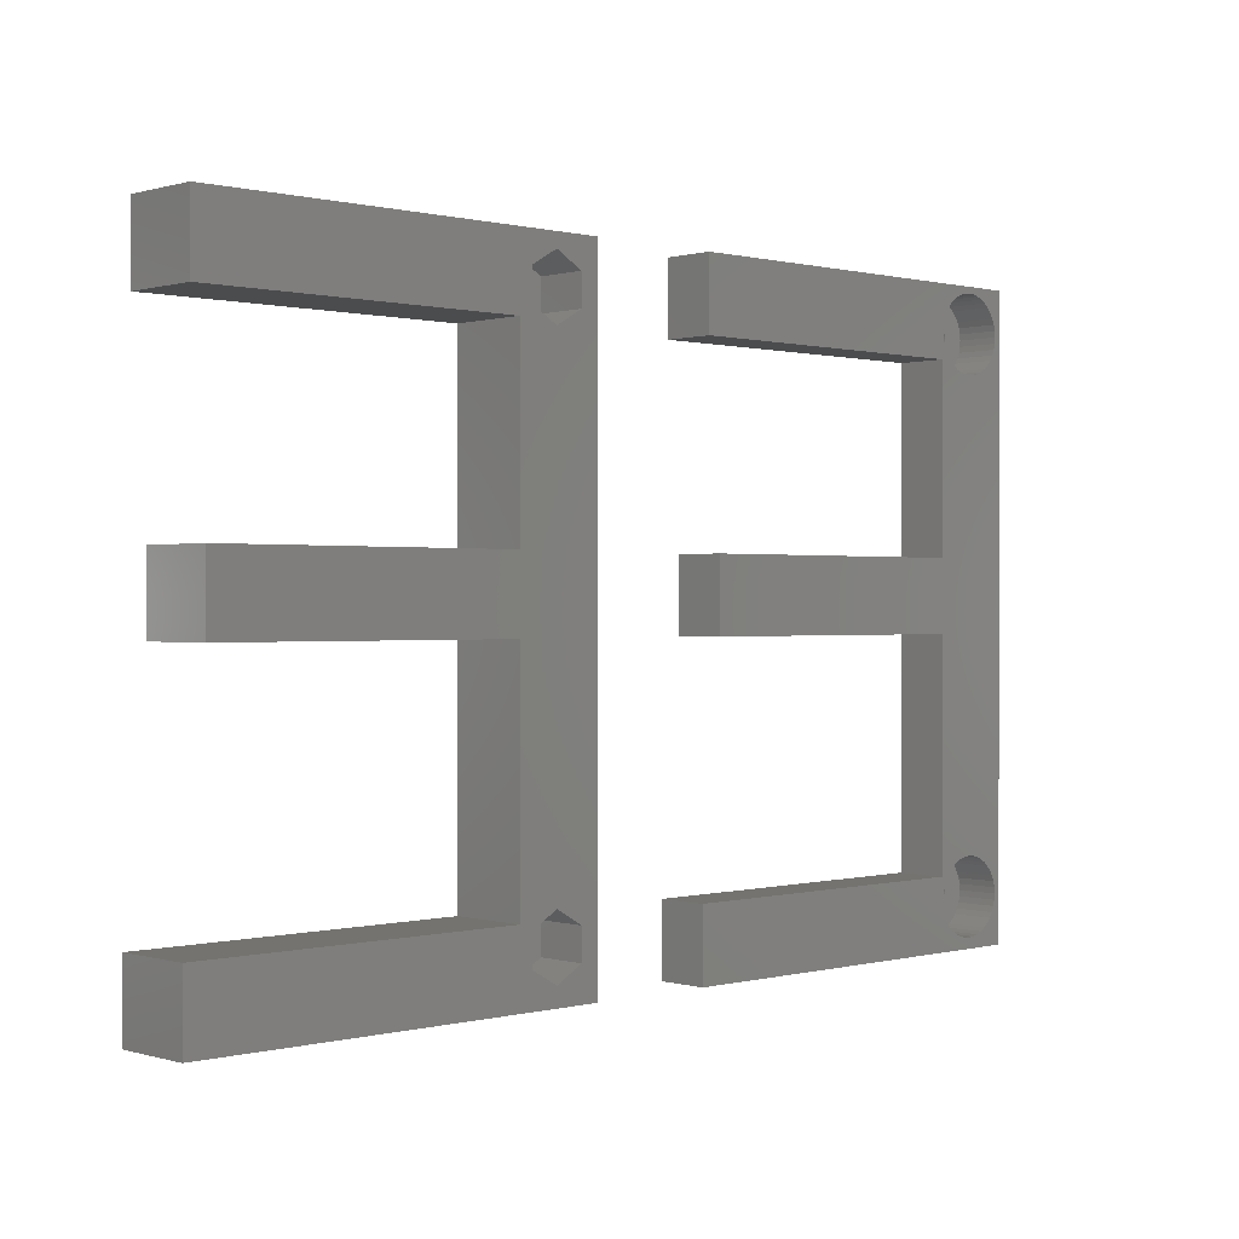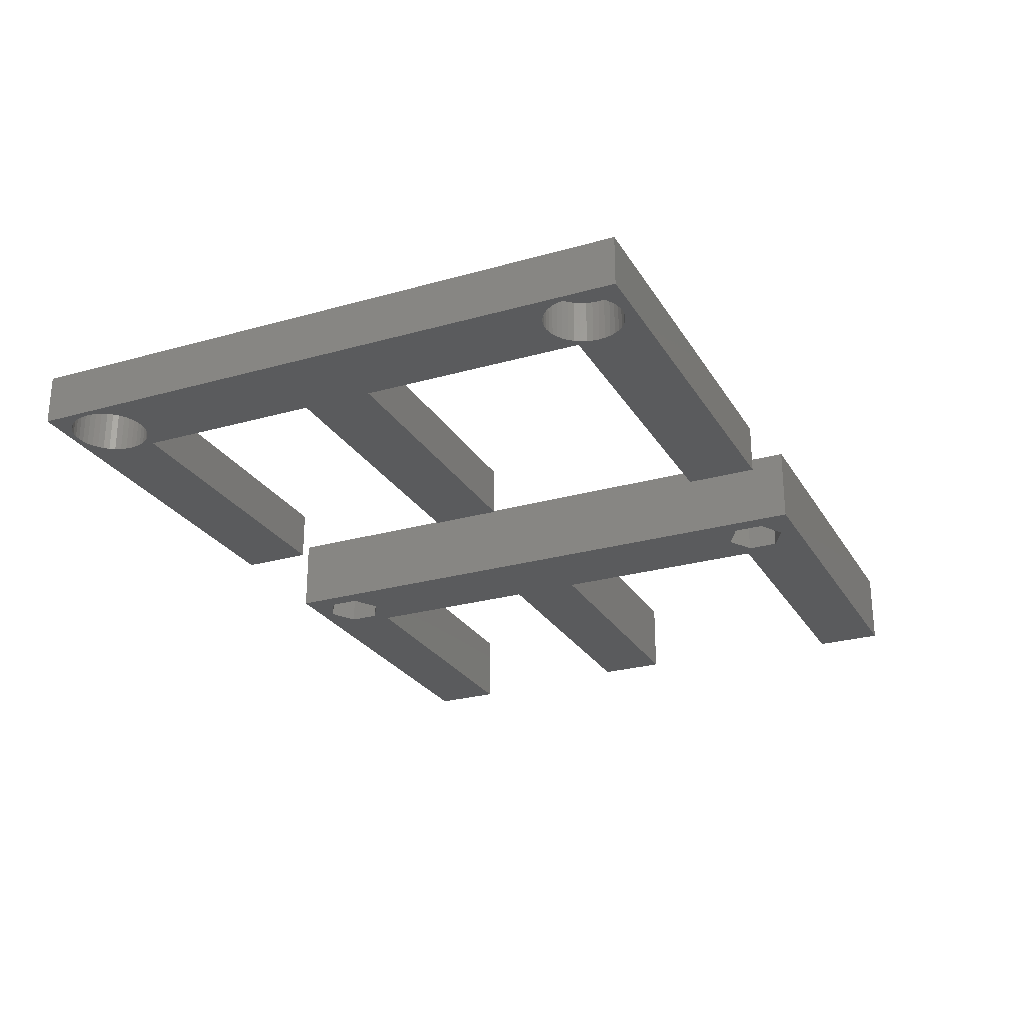
<metadata>
{"format":"stl","ext":"stl","renderer":"f3d","projection":"perspective","resolution":1024,"background":"white","views":[{"elev":0.3,"azim":136.5,"up":"+Y"},{"elev":-25.8,"azim":-65.6,"up":"+Z"}]}
</metadata>
<code>
# stl→obj: 392 verts, 784 faces
v 17.5 1.462 0
v 16.72 1.4 5.5
v 17.5 1.462 5.5
v 16.72 1.4 0
v 21.66 7.182 0
v 21.48 7.945 5.5
v 21.48 7.945 0
v 21.66 7.182 5.5
v 21.72 6.4 0
v 21.72 6.4 5.5
v 21.18 8.67 5.5
v 21.18 8.67 0
v 19.66 2.355 0
v 18.99 1.945 5.5
v 19.66 2.355 5.5
v 18.99 1.945 0
v 20.77 9.339 5.5
v 20.77 9.339 0
v 20.26 9.936 5.5
v 20.26 9.936 0
v 11.72 6.4 5.5
v 11.78 7.182 0
v 11.78 7.182 5.5
v 11.72 6.4 0
v 18.27 1.645 0
v 18.27 1.645 5.5
v 12.67 3.461 5.5
v 12.27 4.13 0
v 12.27 4.13 5.5
v 12.67 3.461 0
v 11.96 4.855 0
v 11.96 4.855 5.5
v 18.99 10.86 0
v 19.66 10.45 5.5
v 18.99 10.86 5.5
v 19.66 10.45 0
v 12.67 9.339 5.5
v 13.18 9.936 0
v 13.18 9.936 5.5
v 12.67 9.339 0
v 11.78 5.618 5.5
v 11.78 5.618 0
v 20.26 2.864 0
v 20.77 3.461 5.5
v 20.77 3.461 0
v 20.26 2.864 5.5
v 21.18 4.13 5.5
v 21.18 4.13 0
v 15.94 1.462 0
v 15.17 1.645 5.5
v 15.94 1.462 5.5
v 15.17 1.645 0
v 18.72 6.4 5.5
v 21.66 5.618 5.5
v 18.7 6.087 5.5
v 21.48 4.855 5.5
v 18.62 5.782 5.5
v 18.7 6.713 5.5
v 18.5 5.492 5.5
v 18.34 5.224 5.5
v 18.62 7.018 5.5
v 18.13 4.986 5.5
v 17.9 4.782 5.5
v 18.5 7.308 5.5
v 17.63 4.618 5.5
v 17.34 4.498 5.5
v 17.03 4.425 5.5
v 16.72 4.4 5.5
v 16.41 4.425 5.5
v 16.1 4.498 5.5
v 15.81 4.618 5.5
v 14.45 1.945 5.5
v 15.54 4.782 5.5
v 13.78 2.355 5.5
v 15.31 4.986 5.5
v 13.18 2.864 5.5
v 15.1 5.224 5.5
v 14.94 5.492 5.5
v 18.34 7.576 5.5
v 18.13 7.814 5.5
v 17.9 8.018 5.5
v 17.63 8.182 5.5
v 18.27 11.16 5.5
v 17.34 8.302 5.5
v 17.5 11.34 5.5
v 17.03 8.375 5.5
v 16.72 8.4 5.5
v 16.72 11.4 5.5
v 16.41 8.375 5.5
v 15.94 11.34 5.5
v 16.1 8.302 5.5
v 15.17 11.16 5.5
v 15.81 8.182 5.5
v 14.45 10.86 5.5
v 15.54 8.018 5.5
v 13.78 10.45 5.5
v 15.31 7.814 5.5
v 15.1 7.576 5.5
v 14.94 7.308 5.5
v 12.27 8.67 5.5
v 14.82 7.018 5.5
v 11.96 7.945 5.5
v 14.74 6.713 5.5
v 14.72 6.4 5.5
v 14.82 5.782 5.5
v 14.74 6.087 5.5
v 14.45 1.945 0
v 21.66 5.618 0
v 21.48 4.855 0
v 13.78 10.45 0
v 14.45 10.86 0
v 15.17 11.16 0
v 12.27 8.67 0
v 11.96 7.945 0
v 15.94 11.34 0
v 16.72 11.4 0
v 13.78 2.355 0
v 13.18 2.864 0
v 17.5 11.34 0
v 18.27 11.16 0
v 18.7 6.087 6.5
v 18.62 5.782 6.5
v 18.62 7.018 6.5
v 18.7 6.713 6.5
v 18.72 6.4 6.5
v 18.5 7.308 6.5
v 14.94 5.492 6.5
v 14.82 5.782 6.5
v 15.31 4.986 6.5
v 15.54 4.782 6.5
v 16.41 8.375 6.5
v 16.1 8.302 6.5
v 16.72 4.4 6.5
v 17.03 4.425 6.5
v 15.81 8.182 6.5
v 15.54 8.018 6.5
v 15.1 7.576 6.5
v 15.31 7.814 6.5
v 18.5 5.492 6.5
v 18.13 7.814 6.5
v 18.34 7.576 6.5
v 17.34 8.302 6.5
v 17.03 8.375 6.5
v 18.34 5.224 6.5
v 17.34 4.498 6.5
v 17.63 4.618 6.5
v 14.74 6.087 6.5
v 16.72 8.4 6.5
v 16.41 4.425 6.5
v 14.74 6.713 6.5
v 14.82 7.018 6.5
v 17.9 8.018 6.5
v 17.63 8.182 6.5
v 15.81 4.618 6.5
v 18.13 4.986 6.5
v 17.9 4.782 6.5
v 14.94 7.308 6.5
v 16.1 4.498 6.5
v 15.1 5.224 6.5
v 14.72 6.4 6.5
v 17.5 70.26 0
v 16.72 70.2 5.5
v 17.5 70.26 5.5
v 16.72 70.2 0
v 21.66 75.98 0
v 21.48 76.75 5.5
v 21.48 76.75 0
v 21.66 75.98 5.5
v 21.72 75.2 0
v 21.72 75.2 5.5
v 21.18 77.47 5.5
v 21.18 77.47 0
v 19.66 71.15 0
v 18.99 70.75 5.5
v 19.66 71.15 5.5
v 18.99 70.75 0
v 20.77 78.14 5.5
v 20.77 78.14 0
v 20.26 78.74 5.5
v 20.26 78.74 0
v 11.72 75.2 5.5
v 11.78 75.98 0
v 11.78 75.98 5.5
v 11.72 75.2 0
v 18.27 70.44 0
v 18.27 70.44 5.5
v 12.67 72.26 5.5
v 12.27 72.93 0
v 12.27 72.93 5.5
v 12.67 72.26 0
v 11.96 73.65 0
v 11.96 73.65 5.5
v 18.99 79.66 0
v 19.66 79.25 5.5
v 18.99 79.66 5.5
v 19.66 79.25 0
v 12.67 78.14 5.5
v 13.18 78.74 0
v 13.18 78.74 5.5
v 12.67 78.14 0
v 11.78 74.42 5.5
v 11.78 74.42 0
v 20.26 71.66 0
v 20.77 72.26 5.5
v 20.77 72.26 0
v 20.26 71.66 5.5
v 21.18 72.93 5.5
v 21.18 72.93 0
v 15.94 70.26 0
v 15.17 70.44 5.5
v 15.94 70.26 5.5
v 15.17 70.44 0
v 18.72 75.2 5.5
v 21.66 74.42 5.5
v 18.7 74.89 5.5
v 21.48 73.65 5.5
v 18.62 74.58 5.5
v 18.7 75.51 5.5
v 18.5 74.29 5.5
v 18.34 74.02 5.5
v 18.62 75.82 5.5
v 18.13 73.79 5.5
v 17.9 73.58 5.5
v 18.5 76.11 5.5
v 17.63 73.42 5.5
v 17.34 73.3 5.5
v 17.03 73.22 5.5
v 16.72 73.2 5.5
v 16.41 73.22 5.5
v 16.1 73.3 5.5
v 15.81 73.42 5.5
v 14.45 70.75 5.5
v 15.54 73.58 5.5
v 13.78 71.15 5.5
v 15.31 73.79 5.5
v 13.18 71.66 5.5
v 15.1 74.02 5.5
v 14.94 74.29 5.5
v 18.34 76.38 5.5
v 18.13 76.61 5.5
v 17.9 76.82 5.5
v 17.63 76.98 5.5
v 18.27 79.96 5.5
v 17.34 77.1 5.5
v 17.5 80.14 5.5
v 17.03 77.18 5.5
v 16.72 77.2 5.5
v 16.72 80.2 5.5
v 16.41 77.18 5.5
v 15.94 80.14 5.5
v 16.1 77.1 5.5
v 15.17 79.96 5.5
v 15.81 76.98 5.5
v 14.45 79.66 5.5
v 15.54 76.82 5.5
v 13.78 79.25 5.5
v 15.31 76.61 5.5
v 15.1 76.38 5.5
v 14.94 76.11 5.5
v 12.27 77.47 5.5
v 14.82 75.82 5.5
v 11.96 76.75 5.5
v 14.74 75.51 5.5
v 14.72 75.2 5.5
v 14.82 74.58 5.5
v 14.74 74.89 5.5
v 14.45 70.75 0
v 21.66 74.42 0
v 21.48 73.65 0
v 13.78 79.25 0
v 14.45 79.66 0
v 15.17 79.96 0
v 12.27 77.47 0
v 11.96 76.75 0
v 15.94 80.14 0
v 16.72 80.2 0
v 13.78 71.15 0
v 13.18 71.66 0
v 17.5 80.14 0
v 18.27 79.96 0
v 18.7 74.89 6.5
v 18.62 74.58 6.5
v 18.62 75.82 6.5
v 18.7 75.51 6.5
v 18.72 75.2 6.5
v 18.5 76.11 6.5
v 14.94 74.29 6.5
v 14.82 74.58 6.5
v 15.31 73.79 6.5
v 15.54 73.58 6.5
v 16.41 77.18 6.5
v 16.1 77.1 6.5
v 16.72 73.2 6.5
v 17.03 73.22 6.5
v 15.81 76.98 6.5
v 15.54 76.82 6.5
v 15.1 76.38 6.5
v 15.31 76.61 6.5
v 18.5 74.29 6.5
v 18.13 76.61 6.5
v 18.34 76.38 6.5
v 17.34 77.1 6.5
v 17.03 77.18 6.5
v 18.34 74.02 6.5
v 17.34 73.3 6.5
v 17.63 73.42 6.5
v 14.74 74.89 6.5
v 16.72 77.2 6.5
v 16.41 73.22 6.5
v 14.74 75.51 6.5
v 14.82 75.82 6.5
v 17.9 76.82 6.5
v 17.63 76.98 6.5
v 15.81 73.42 6.5
v 18.13 73.79 6.5
v 17.9 73.58 6.5
v 14.94 76.11 6.5
v 16.1 73.3 6.5
v 15.1 74.02 6.5
v 14.72 75.2 6.5
v 21.86 9.216 0
v 21.86 47.81 0
v 21.86 38.59 0
v 10.9 0 0
v 10.9 81.02 0
v 63.09 9.216 0
v 63.09 0 0
v 60.44 47.81 0
v 60.44 38.59 0
v 62.12 71.81 0
v 21.86 71.81 0
v 62.12 81.02 0
v 21.86 71.81 6.5
v 21.86 38.59 6.5
v 21.86 47.81 6.5
v 10.9 81.02 6.5
v 10.9 0 6.5
v 62.12 81.02 6.5
v 62.12 71.81 6.5
v 60.44 38.59 6.5
v 60.44 47.81 6.5
v 21.86 9.216 6.5
v 63.09 0 6.5
v 63.09 9.216 6.5
v 81.26 73.2 0
v 89.86 38.59 0
v 81.26 8.4 0
v 89.86 47.81 0
v 84.72 71.2 0
v 88.18 73.2 0
v 131.1 0 0
v 89.86 9.216 0
v 131.1 9.216 0
v 84.72 10.4 0
v 88.18 8.4 0
v 88.18 4.4 0
v 84.72 2.4 0
v 78.9 0 0
v 81.26 4.4 0
v 78.9 81.02 0
v 128.4 47.81 0
v 128.4 38.59 0
v 89.86 71.81 0
v 130.1 81.02 0
v 130.1 71.81 0
v 88.18 77.2 0
v 84.72 79.2 0
v 81.26 77.2 0
v 130.1 81.02 10
v 89.86 71.81 10
v 130.1 71.81 10
v 78.9 81.02 10
v 89.86 47.81 10
v 89.86 38.59 10
v 78.9 0 10
v 128.4 38.59 10
v 128.4 47.81 10
v 89.86 9.216 10
v 131.1 0 10
v 131.1 9.216 10
v 88.18 8.4 6.4
v 84.72 10.4 6.4
v 81.26 8.4 6.4
v 81.26 4.4 6.4
v 84.72 2.4 6.4
v 88.18 4.4 6.4
v 88.18 77.2 6.4
v 84.72 79.2 6.4
v 81.26 77.2 6.4
v 84.72 71.2 6.4
v 88.18 73.2 6.4
v 81.26 73.2 6.4
f 1 2 3
f 2 1 4
f 5 6 7
f 6 5 8
f 9 8 5
f 8 9 10
f 7 11 12
f 11 7 6
f 13 14 15
f 14 13 16
f 12 17 18
f 17 12 11
f 18 19 20
f 19 18 17
f 21 22 23
f 22 21 24
f 25 3 26
f 3 25 1
f 27 28 29
f 28 27 30
f 29 31 32
f 31 29 28
f 33 34 35
f 34 33 36
f 37 38 39
f 38 37 40
f 41 24 21
f 24 41 42
f 43 44 45
f 44 43 46
f 45 47 48
f 47 45 44
f 49 50 51
f 50 49 52
f 53 10 54
f 55 54 56
f 10 53 8
f 57 56 47
f 58 8 53
f 59 47 44
f 8 58 6
f 60 44 46
f 61 6 58
f 62 46 15
f 6 61 11
f 63 15 14
f 64 11 61
f 11 64 17
f 54 55 53
f 56 57 55
f 47 59 57
f 44 60 59
f 65 14 26
f 46 62 60
f 15 63 62
f 14 65 63
f 66 26 3
f 26 66 65
f 3 67 66
f 2 67 3
f 2 68 67
f 2 69 68
f 51 69 2
f 69 51 70
f 50 70 51
f 70 50 71
f 72 71 50
f 71 72 73
f 74 73 72
f 73 74 75
f 76 75 74
f 75 76 77
f 77 27 78
f 27 77 76
f 79 17 64
f 17 79 19
f 80 19 79
f 19 80 34
f 81 34 80
f 34 81 35
f 82 35 81
f 35 82 83
f 84 83 82
f 83 84 85
f 86 85 84
f 87 85 86
f 87 88 85
f 89 88 87
f 90 89 91
f 89 90 88
f 92 91 93
f 94 93 95
f 96 95 97
f 91 92 90
f 39 97 98
f 37 98 99
f 100 99 101
f 102 101 103
f 93 94 92
f 23 103 104
f 29 78 27
f 78 29 105
f 95 96 94
f 32 105 29
f 97 39 96
f 105 32 106
f 98 37 39
f 41 106 32
f 99 100 37
f 106 41 104
f 101 102 100
f 21 104 41
f 103 23 102
f 104 21 23
f 32 42 41
f 42 32 31
f 52 72 50
f 72 52 107
f 108 10 9
f 10 108 54
f 109 54 108
f 54 109 56
f 38 96 39
f 96 38 110
f 111 92 94
f 92 111 112
f 36 19 34
f 19 36 20
f 100 40 37
f 40 100 113
f 102 113 100
f 113 102 114
f 112 90 92
f 90 112 115
f 115 88 90
f 88 115 116
f 117 76 74
f 76 117 118
f 116 85 88
f 85 116 119
f 76 30 27
f 30 76 118
f 43 15 46
f 15 43 13
f 120 35 83
f 35 120 33
f 23 114 102
f 114 23 22
f 119 83 85
f 83 119 120
f 48 56 109
f 56 48 47
f 16 26 14
f 26 16 25
f 110 94 96
f 94 110 111
f 4 51 2
f 51 4 49
f 107 74 72
f 74 107 117
f 57 121 55
f 121 57 122
f 58 123 61
f 123 58 124
f 53 124 58
f 124 53 125
f 61 126 64
f 126 61 123
f 127 105 128
f 105 127 78
f 73 129 130
f 129 73 75
f 91 131 132
f 131 91 89
f 67 133 134
f 133 67 68
f 95 135 136
f 135 95 93
f 137 97 138
f 97 137 98
f 59 122 57
f 122 59 139
f 79 140 80
f 140 79 141
f 86 142 143
f 142 86 84
f 60 139 59
f 139 60 144
f 65 145 146
f 145 65 66
f 128 106 147
f 106 128 105
f 89 148 131
f 148 89 87
f 68 149 133
f 149 68 69
f 150 101 151
f 101 150 103
f 97 136 138
f 136 97 95
f 64 141 79
f 141 64 126
f 82 152 153
f 152 82 81
f 71 130 154
f 130 71 73
f 62 144 60
f 144 62 155
f 63 146 156
f 146 63 65
f 55 125 53
f 125 55 121
f 81 140 152
f 140 81 80
f 84 153 142
f 153 84 82
f 151 99 157
f 99 151 101
f 66 134 145
f 134 66 67
f 87 143 148
f 143 87 86
f 93 132 135
f 132 93 91
f 69 158 149
f 158 69 70
f 159 78 127
f 78 159 77
f 129 77 159
f 77 129 75
f 147 104 160
f 104 147 106
f 70 154 158
f 154 70 71
f 160 103 150
f 103 160 104
f 157 98 137
f 98 157 99
f 62 156 155
f 156 62 63
f 161 162 163
f 162 161 164
f 165 166 167
f 166 165 168
f 169 168 165
f 168 169 170
f 167 171 172
f 171 167 166
f 173 174 175
f 174 173 176
f 172 177 178
f 177 172 171
f 178 179 180
f 179 178 177
f 181 182 183
f 182 181 184
f 185 163 186
f 163 185 161
f 187 188 189
f 188 187 190
f 189 191 192
f 191 189 188
f 193 194 195
f 194 193 196
f 197 198 199
f 198 197 200
f 201 184 181
f 184 201 202
f 203 204 205
f 204 203 206
f 205 207 208
f 207 205 204
f 209 210 211
f 210 209 212
f 213 170 214
f 215 214 216
f 170 213 168
f 217 216 207
f 218 168 213
f 219 207 204
f 168 218 166
f 220 204 206
f 221 166 218
f 222 206 175
f 166 221 171
f 223 175 174
f 224 171 221
f 171 224 177
f 214 215 213
f 216 217 215
f 207 219 217
f 204 220 219
f 225 174 186
f 206 222 220
f 175 223 222
f 174 225 223
f 226 186 163
f 186 226 225
f 163 227 226
f 162 227 163
f 162 228 227
f 162 229 228
f 211 229 162
f 229 211 230
f 210 230 211
f 230 210 231
f 232 231 210
f 231 232 233
f 234 233 232
f 233 234 235
f 236 235 234
f 235 236 237
f 237 187 238
f 187 237 236
f 239 177 224
f 177 239 179
f 240 179 239
f 179 240 194
f 241 194 240
f 194 241 195
f 242 195 241
f 195 242 243
f 244 243 242
f 243 244 245
f 246 245 244
f 247 245 246
f 247 248 245
f 249 248 247
f 250 249 251
f 249 250 248
f 252 251 253
f 254 253 255
f 256 255 257
f 251 252 250
f 199 257 258
f 197 258 259
f 260 259 261
f 262 261 263
f 253 254 252
f 183 263 264
f 189 238 187
f 238 189 265
f 255 256 254
f 192 265 189
f 257 199 256
f 265 192 266
f 258 197 199
f 201 266 192
f 259 260 197
f 266 201 264
f 261 262 260
f 181 264 201
f 263 183 262
f 264 181 183
f 192 202 201
f 202 192 191
f 212 232 210
f 232 212 267
f 268 170 169
f 170 268 214
f 269 214 268
f 214 269 216
f 198 256 199
f 256 198 270
f 271 252 254
f 252 271 272
f 196 179 194
f 179 196 180
f 260 200 197
f 200 260 273
f 262 273 260
f 273 262 274
f 272 250 252
f 250 272 275
f 275 248 250
f 248 275 276
f 277 236 234
f 236 277 278
f 276 245 248
f 245 276 279
f 236 190 187
f 190 236 278
f 203 175 206
f 175 203 173
f 280 195 243
f 195 280 193
f 183 274 262
f 274 183 182
f 279 243 245
f 243 279 280
f 208 216 269
f 216 208 207
f 176 186 174
f 186 176 185
f 270 254 256
f 254 270 271
f 164 211 162
f 211 164 209
f 267 234 232
f 234 267 277
f 217 281 215
f 281 217 282
f 218 283 221
f 283 218 284
f 213 284 218
f 284 213 285
f 221 286 224
f 286 221 283
f 287 265 288
f 265 287 238
f 233 289 290
f 289 233 235
f 251 291 292
f 291 251 249
f 227 293 294
f 293 227 228
f 255 295 296
f 295 255 253
f 297 257 298
f 257 297 258
f 219 282 217
f 282 219 299
f 239 300 240
f 300 239 301
f 246 302 303
f 302 246 244
f 220 299 219
f 299 220 304
f 225 305 306
f 305 225 226
f 288 266 307
f 266 288 265
f 249 308 291
f 308 249 247
f 228 309 293
f 309 228 229
f 310 261 311
f 261 310 263
f 257 296 298
f 296 257 255
f 224 301 239
f 301 224 286
f 242 312 313
f 312 242 241
f 231 290 314
f 290 231 233
f 222 304 220
f 304 222 315
f 223 306 316
f 306 223 225
f 215 285 213
f 285 215 281
f 241 300 312
f 300 241 240
f 244 313 302
f 313 244 242
f 311 259 317
f 259 311 261
f 226 294 305
f 294 226 227
f 247 303 308
f 303 247 246
f 253 292 295
f 292 253 251
f 229 318 309
f 318 229 230
f 319 238 287
f 238 319 237
f 289 237 319
f 237 289 235
f 307 264 320
f 264 307 266
f 230 314 318
f 314 230 231
f 320 263 310
f 263 320 264
f 317 258 297
f 258 317 259
f 222 316 315
f 316 222 223
f 18 321 12
f 322 268 169
f 20 321 18
f 322 269 268
f 36 321 20
f 322 208 269
f 321 36 323
f 322 205 208
f 33 323 36
f 322 203 205
f 120 323 33
f 322 173 203
f 119 323 120
f 322 176 173
f 116 323 119
f 322 185 176
f 115 323 116
f 322 161 185
f 112 323 115
f 322 164 161
f 111 323 112
f 322 209 164
f 110 323 111
f 322 212 209
f 38 323 110
f 322 267 212
f 40 323 38
f 322 277 267
f 190 323 40
f 322 278 277
f 323 190 322
f 322 190 278
f 113 190 40
f 113 188 190
f 114 188 113
f 114 191 188
f 22 191 114
f 22 202 191
f 324 22 24
f 22 325 202
f 9 326 327
f 5 321 9
f 7 321 5
f 12 321 7
f 326 9 321
f 327 108 9
f 327 109 108
f 327 48 109
f 327 45 48
f 327 43 45
f 327 13 43
f 327 16 13
f 327 25 16
f 327 1 25
f 324 1 327
f 22 324 325
f 42 324 24
f 31 324 42
f 28 324 31
f 30 324 28
f 118 324 30
f 117 324 118
f 107 324 117
f 52 324 107
f 49 324 52
f 4 324 49
f 1 324 4
f 323 328 329
f 328 323 322
f 169 330 331
f 322 169 331
f 330 169 332
f 165 332 169
f 167 332 165
f 172 332 167
f 178 332 172
f 180 332 178
f 196 332 180
f 193 332 196
f 280 332 193
f 279 332 280
f 325 279 276
f 279 325 332
f 275 325 276
f 272 325 275
f 271 325 272
f 270 325 271
f 198 325 270
f 200 325 198
f 273 325 200
f 274 325 273
f 182 325 274
f 184 325 182
f 202 325 184
f 304 333 299
f 334 124 125
f 315 333 304
f 334 123 124
f 316 333 315
f 334 126 123
f 306 333 316
f 334 141 126
f 305 333 306
f 334 140 141
f 294 333 305
f 334 152 140
f 293 333 294
f 334 153 152
f 333 293 335
f 334 142 153
f 309 335 293
f 334 143 142
f 318 335 309
f 334 148 143
f 314 335 318
f 334 131 148
f 290 335 314
f 334 132 131
f 289 335 290
f 334 135 132
f 319 335 289
f 334 136 135
f 287 335 319
f 334 138 136
f 336 335 287
f 334 137 138
f 335 336 334
f 334 157 137
f 336 287 288
f 337 334 336
f 336 288 307
f 334 337 157
f 336 307 320
f 157 337 151
f 338 333 339
f 281 333 285
f 282 333 281
f 299 333 282
f 286 333 338
f 333 284 285
f 333 283 284
f 333 286 283
f 338 301 286
f 338 300 301
f 338 312 300
f 338 313 312
f 336 313 338
f 313 336 302
f 302 336 303
f 303 336 308
f 151 337 150
f 310 336 320
f 311 336 310
f 317 336 311
f 297 336 317
f 298 336 297
f 296 336 298
f 295 336 296
f 292 336 295
f 291 336 292
f 308 336 291
f 335 340 341
f 340 335 334
f 342 343 344
f 334 125 342
f 121 342 125
f 122 342 121
f 139 342 122
f 144 342 139
f 342 144 343
f 155 343 144
f 156 343 155
f 146 343 156
f 337 146 145
f 337 145 134
f 337 134 133
f 337 133 149
f 146 337 343
f 158 337 149
f 154 337 158
f 130 337 154
f 129 337 130
f 159 337 129
f 127 337 159
f 128 337 127
f 147 337 128
f 160 337 147
f 150 337 160
f 326 342 344
f 342 326 321
f 342 323 334
f 323 342 321
f 323 340 334
f 340 323 329
f 340 328 341
f 328 340 329
f 328 335 341
f 335 328 322
f 335 331 333
f 331 335 322
f 331 339 333
f 339 331 330
f 339 332 338
f 332 339 330
f 332 336 338
f 336 332 325
f 324 336 325
f 336 324 337
f 324 343 337
f 343 324 327
f 343 326 344
f 326 343 327
f 345 346 347
f 348 349 350
f 346 345 348
f 348 345 349
f 351 352 353
f 354 352 355
f 352 354 346
f 355 352 356
f 351 356 352
f 351 357 356
f 358 347 359
f 360 347 358
f 347 360 345
f 357 358 359
f 358 357 351
f 346 361 362
f 361 346 348
f 363 364 365
f 347 346 354
f 348 350 363
f 366 363 350
f 363 366 364
f 367 364 366
f 367 360 364
f 368 360 367
f 345 360 368
f 369 370 371
f 372 373 370
f 373 372 374
f 375 374 372
f 372 370 369
f 373 376 377
f 376 373 374
f 378 379 380
f 378 375 379
f 374 375 378
f 353 378 380
f 378 353 352
f 378 346 374
f 346 378 352
f 346 376 374
f 376 346 362
f 376 361 377
f 361 376 362
f 361 373 377
f 373 361 348
f 373 363 370
f 363 373 348
f 363 371 370
f 371 363 365
f 371 364 369
f 364 371 365
f 364 372 369
f 372 364 360
f 358 372 360
f 372 358 375
f 358 379 375
f 379 358 351
f 379 353 380
f 353 379 351
f 354 381 382
f 381 354 355
f 347 382 383
f 382 347 354
f 384 347 383
f 347 384 359
f 357 384 385
f 384 357 359
f 356 385 386
f 385 356 357
f 356 381 355
f 381 356 386
f 385 381 386
f 385 382 381
f 384 382 385
f 382 384 383
f 367 387 388
f 387 367 366
f 368 388 389
f 388 368 367
f 390 387 391
f 390 388 387
f 392 388 390
f 388 392 389
f 392 368 389
f 368 392 345
f 349 392 390
f 392 349 345
f 350 390 391
f 390 350 349
f 350 387 366
f 387 350 391

</code>
